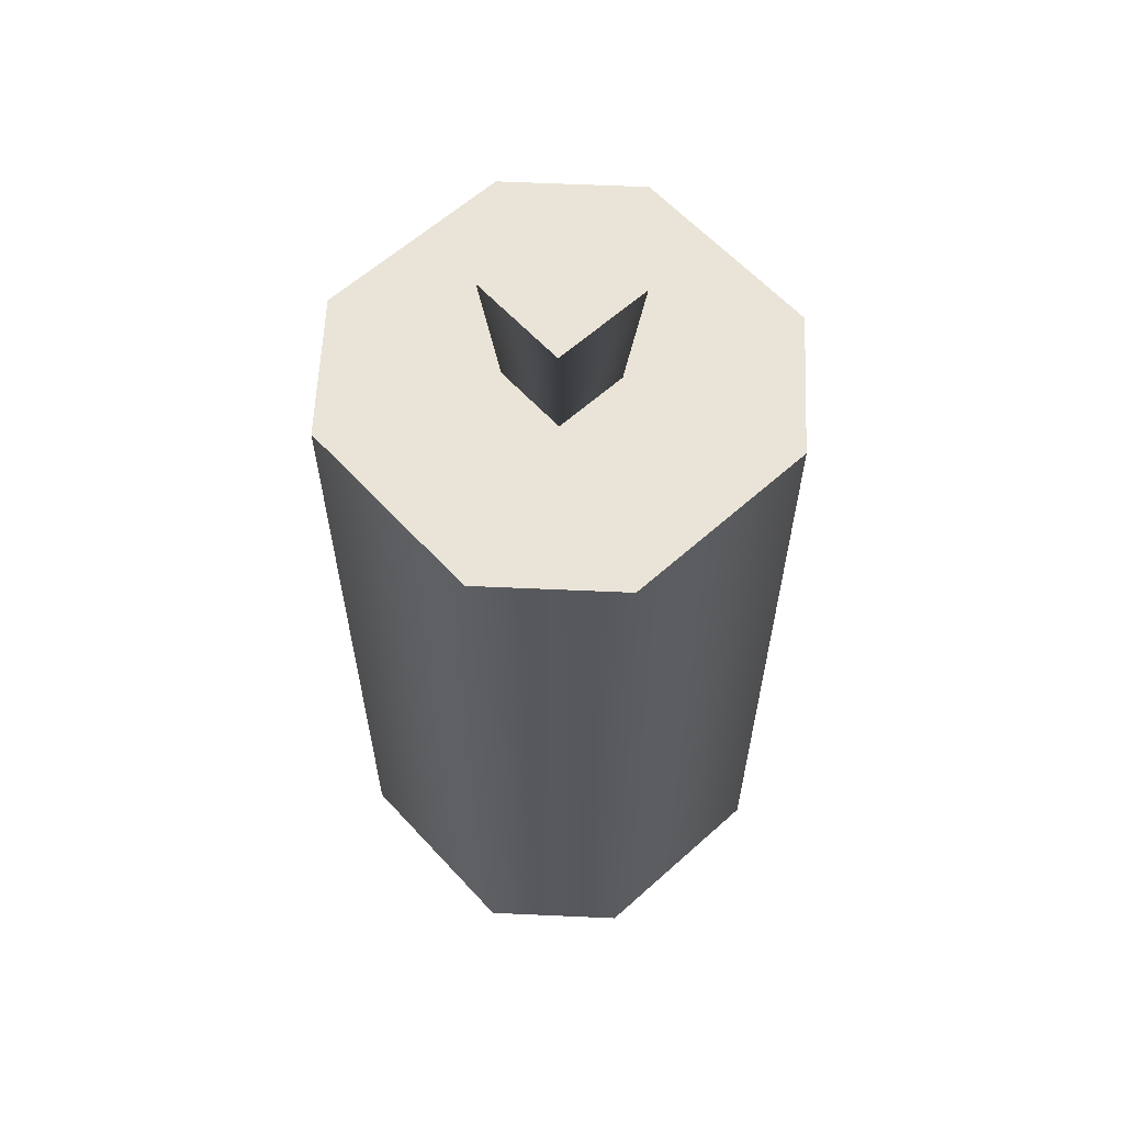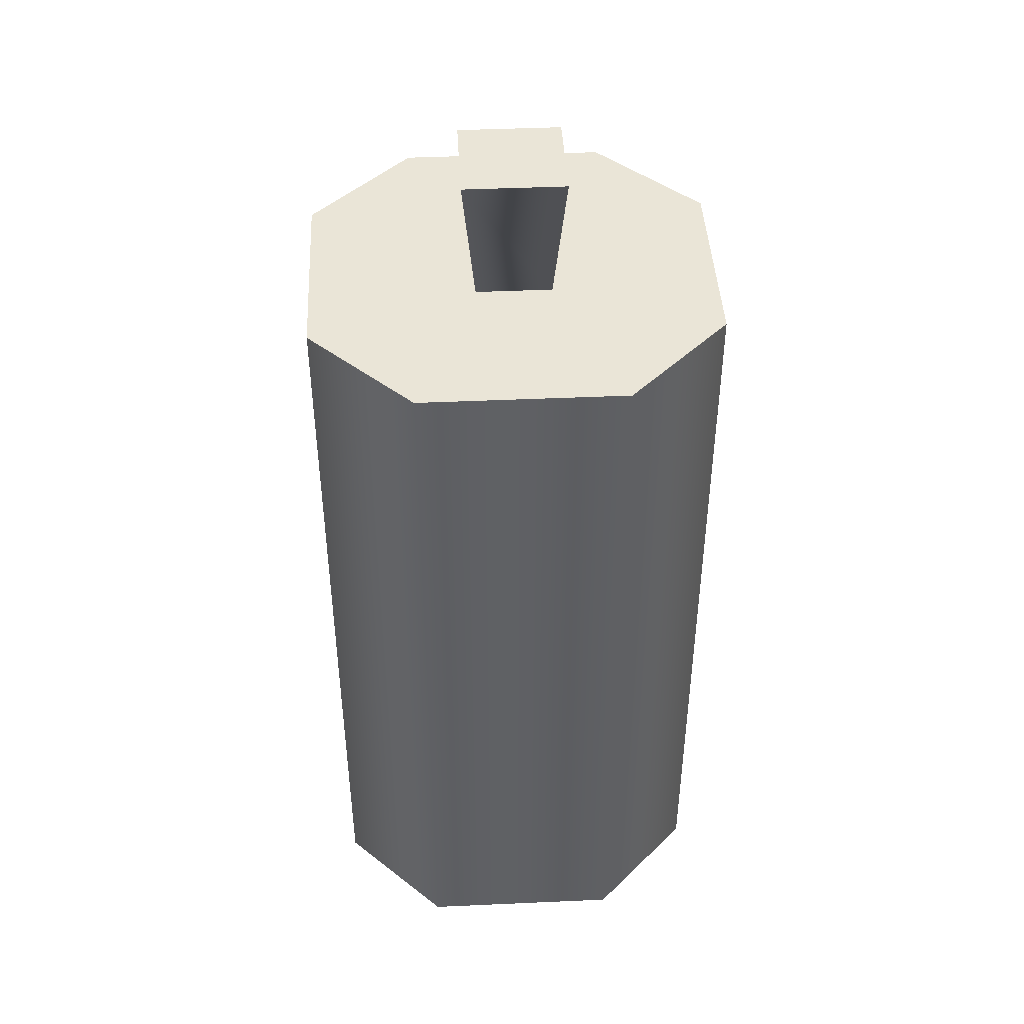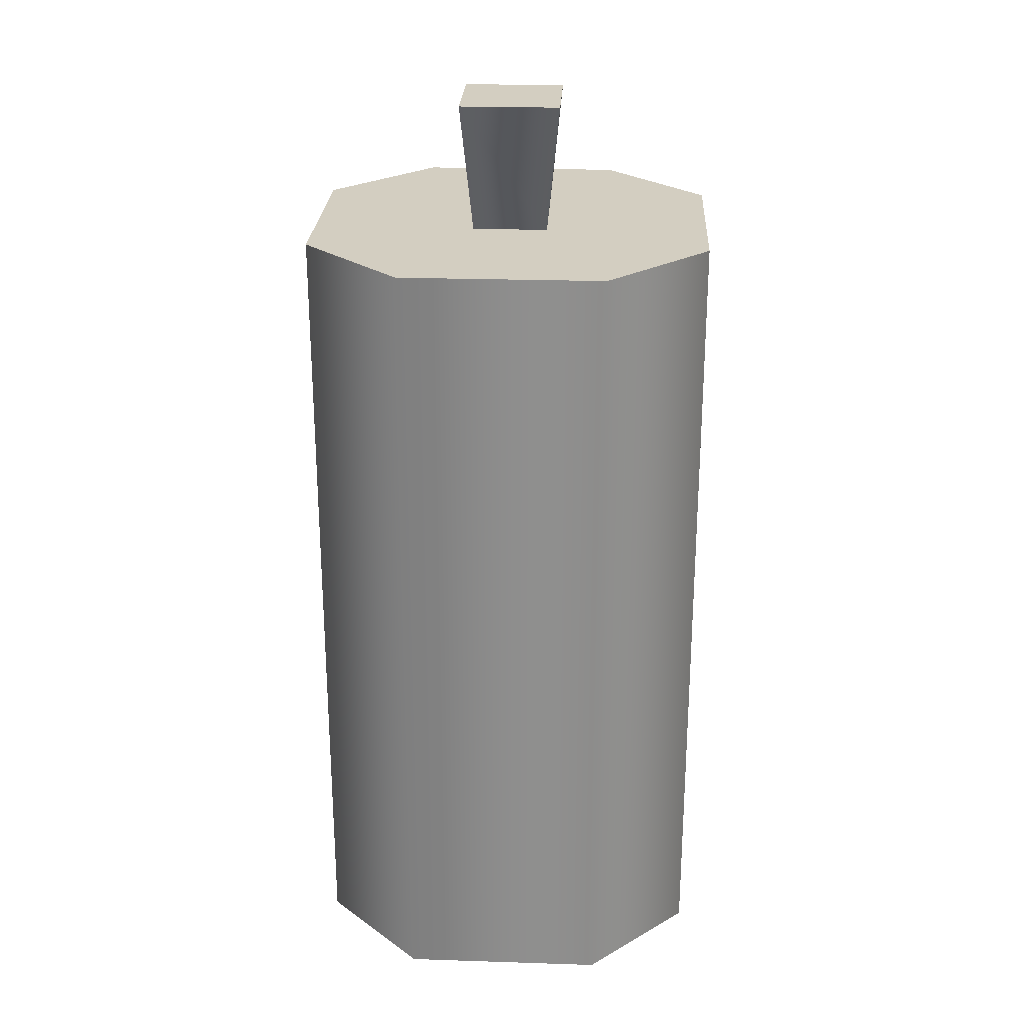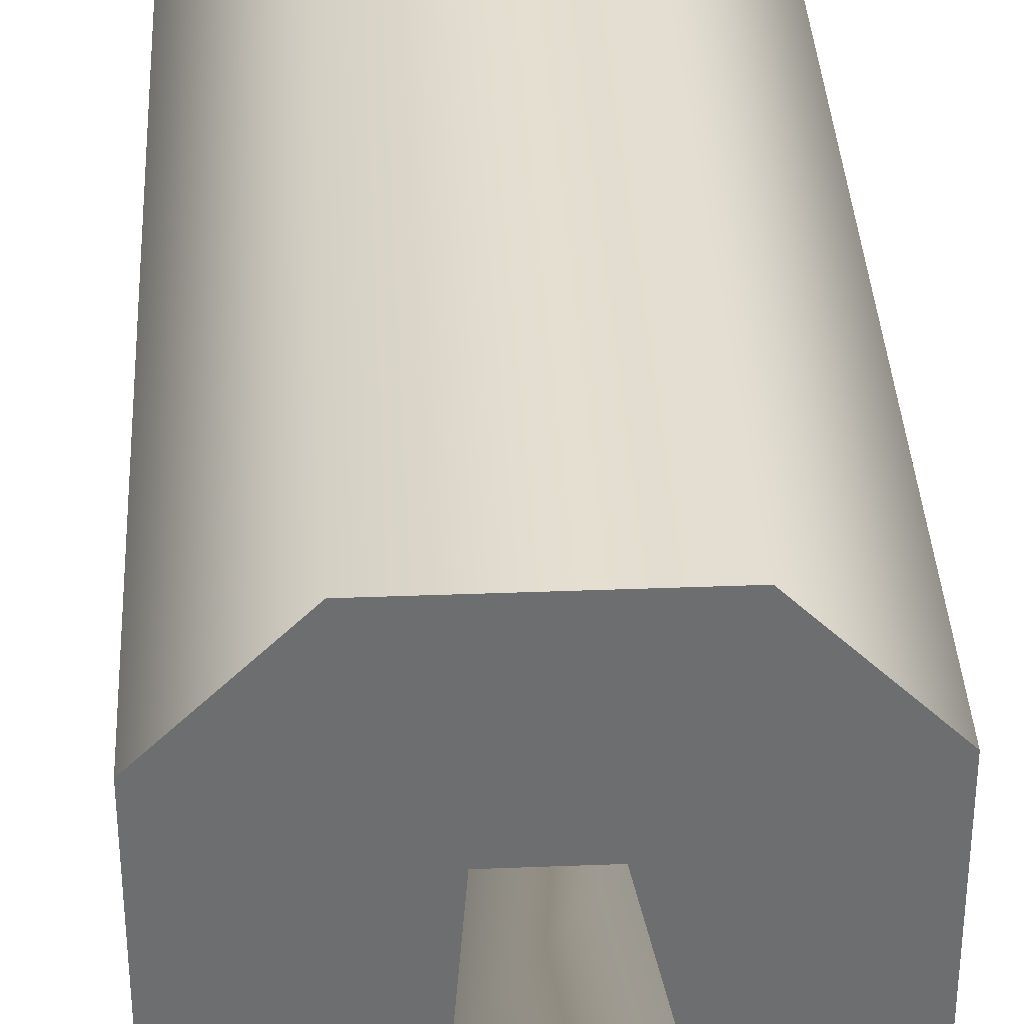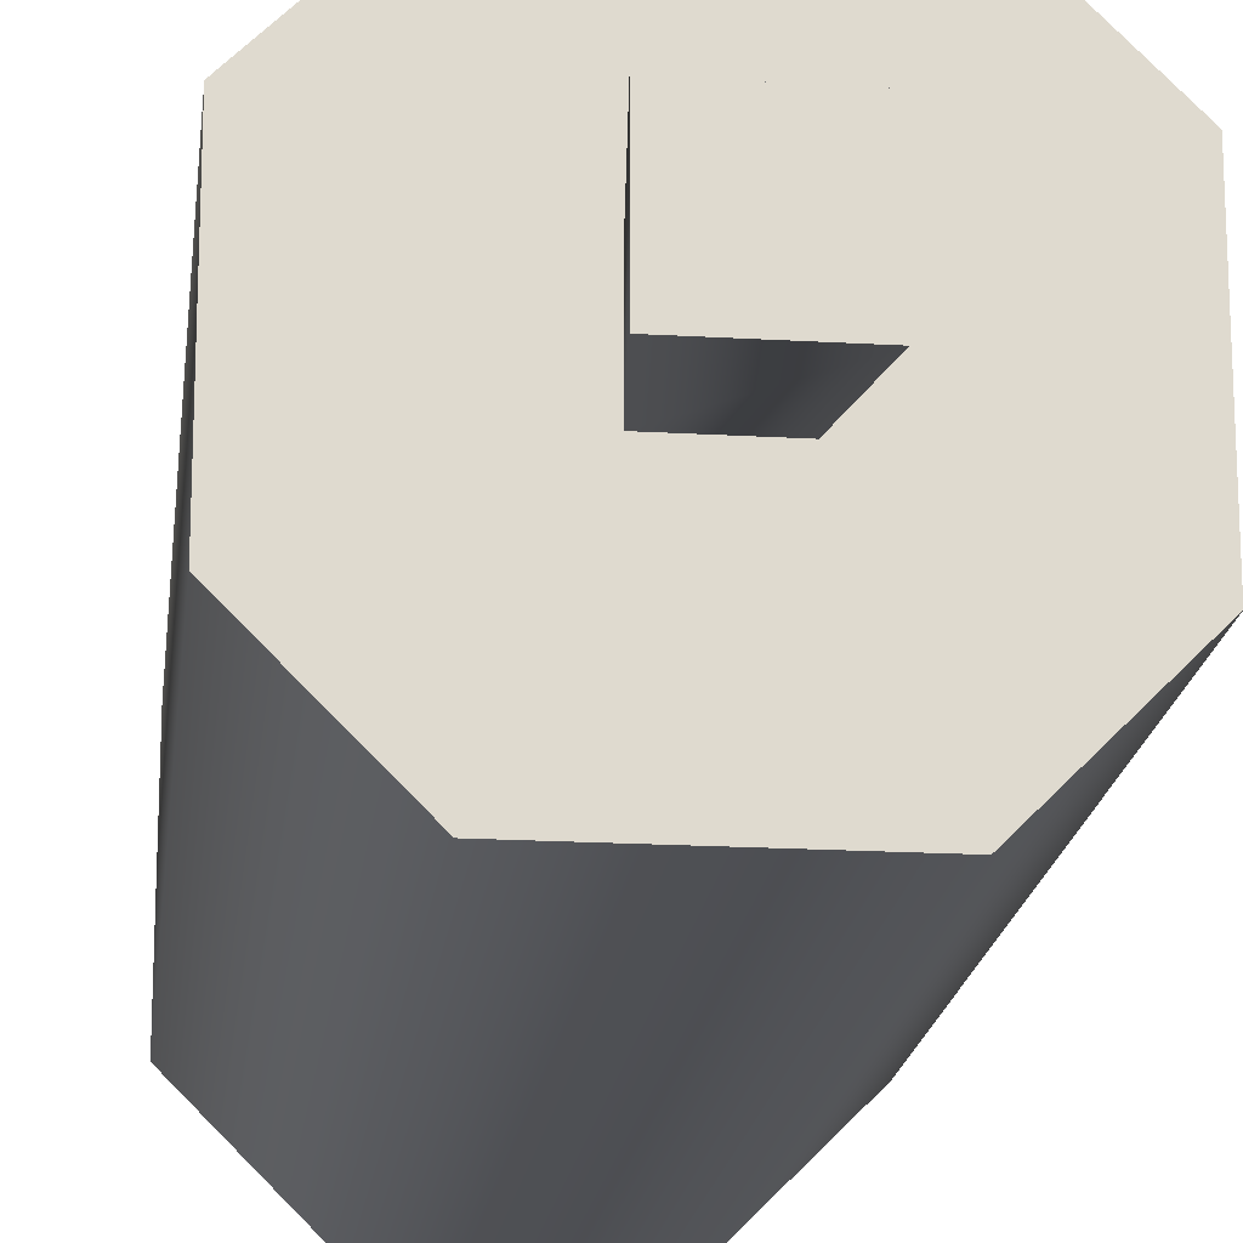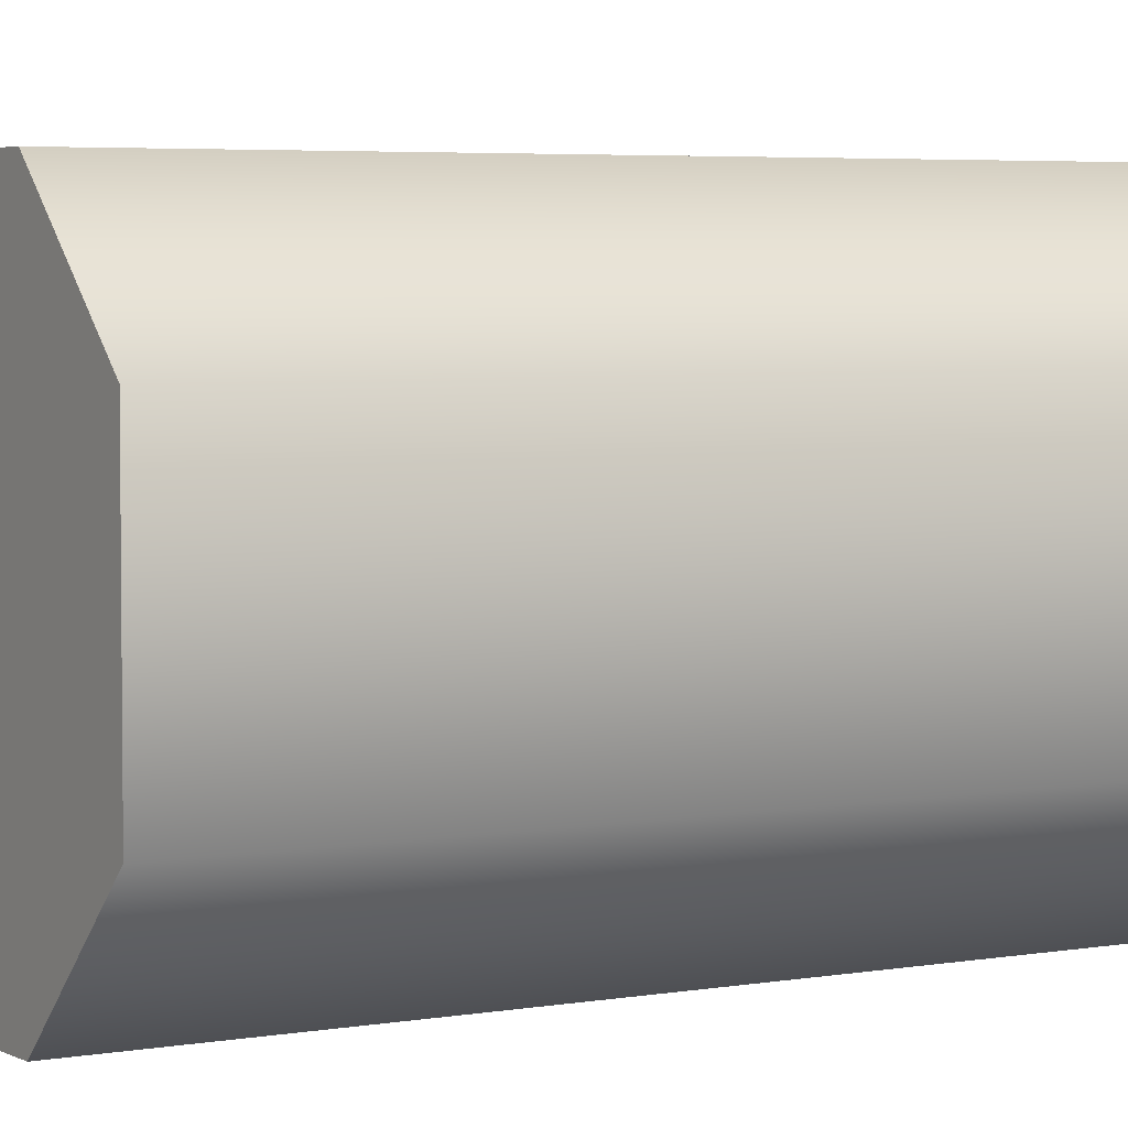
<metadata>
{"format":"obj","ext":"obj","renderer":"f3d","projection":"perspective","resolution":1024,"background":"white","views":[{"elev":61.0,"azim":-132.4,"up":"+Y"},{"elev":44.0,"azim":87.0,"up":"+Y"},{"elev":25.2,"azim":93.0,"up":"+Y"},{"elev":36.0,"azim":177.1,"up":"+Z"},{"elev":-18.6,"azim":173.5,"up":"+Z"},{"elev":4.2,"azim":-121.2,"up":"+Z"}]}
</metadata>
<code>
g candle
v 0.025 0 0.0125 1 1 1
v 0.025 0 -0.0125 1 1 1
v 0.0125 0 0.025 1 1 1
v 0.0125 0 -0.025 1 1 1
v -0.0125 0 0.025 1 1 1
v -0.0125 0 -0.025 1 1 1
v -0.025 0 0.0125 1 1 1
v -0.025 0 -0.0125 1 1 1
v -0.0125 0.1 0.025 1 1 1
v -0.025 0.1 0.0125 1 1 1
v 0.0125 0.1 0.025 1 1 1
v 0.025 0.1 0.0125 1 1 1
v 0.025 0.1 -0.0125 1 1 1
v 0.0125 0.1 -0.025 1 1 1
v -0.025 0.1 -0.0125 1 1 1
v -0.0125 0.1 -0.025 1 1 1
v 0.004687 0.1 -0.004687 1 1 1
v 0.004687 0.1 0.004687 1 1 1
v -0.004687 0.1 -0.004687 1 1 1
v -0.004687 0.1 0.004687 1 1 1
v 0.00625 0.116 -0.00625 1 1 1
v 0.00625 0.116 0.00625 1 1 1
v -0.00625 0.116 -0.00625 1 1 1
v -0.00625 0.116 0.00625 1 1 1
f 3 2 1
f 2 3 4
f 4 3 5
f 4 5 6
f 6 5 7
f 6 7 8
f 9 7 5
f 7 9 10
f 11 5 3
f 5 11 9
f 11 1 12
f 1 11 3
f 12 2 13
f 2 12 1
f 14 2 4
f 2 14 13
f 15 6 8
f 6 15 16
f 7 15 8
f 15 7 10
f 16 4 6
f 4 16 14
f 14 12 13
f 12 14 11
f 11 14 17
f 17 14 16
f 18 11 17
f 17 16 19
f 11 18 9
f 19 16 20
f 9 18 20
f 9 20 16
f 9 16 15
f 9 15 10
f 23 22 21
f 22 23 24
f 23 17 19
f 17 23 21
f 19 24 23
f 24 19 20
f 22 20 18
f 20 22 24
f 22 17 21
f 17 22 18
g candle
f 3 2 1
f 2 3 4
f 4 3 5
f 4 5 6
f 6 5 7
f 6 7 8
f 9 7 5
f 7 9 10
f 11 5 3
f 5 11 9
f 11 1 12
f 1 11 3
f 12 2 13
f 2 12 1
f 14 2 4
f 2 14 13
f 15 6 8
f 6 15 16
f 7 15 8
f 15 7 10
f 16 4 6
f 4 16 14
f 14 12 13
f 12 14 11
f 11 14 17
f 17 14 16
f 18 11 17
f 17 16 19
f 11 18 9
f 19 16 20
f 9 18 20
f 9 20 16
f 9 16 15
f 9 15 10
f 23 22 21
f 22 23 24
f 23 17 19
f 17 23 21
f 19 24 23
f 24 19 20
f 22 20 18
f 20 22 24
f 22 17 21
f 17 22 18

</code>
